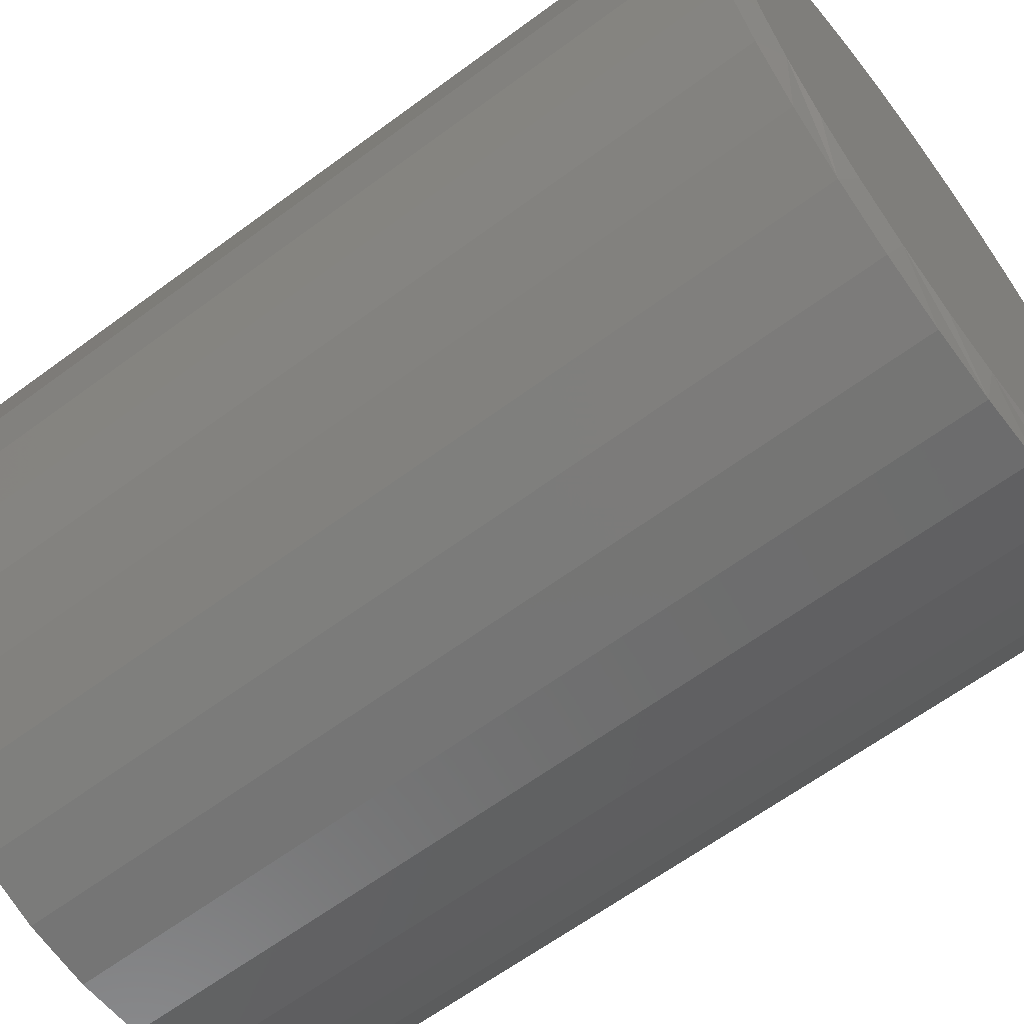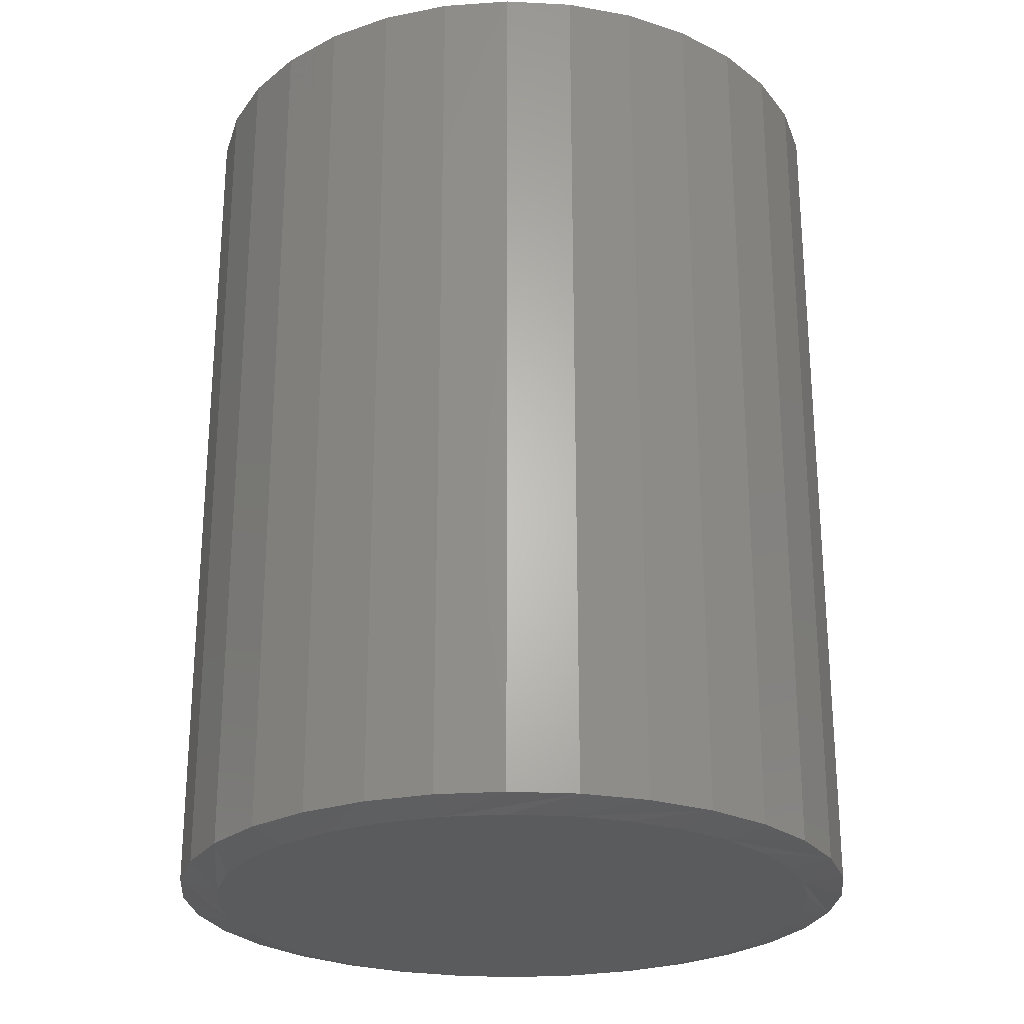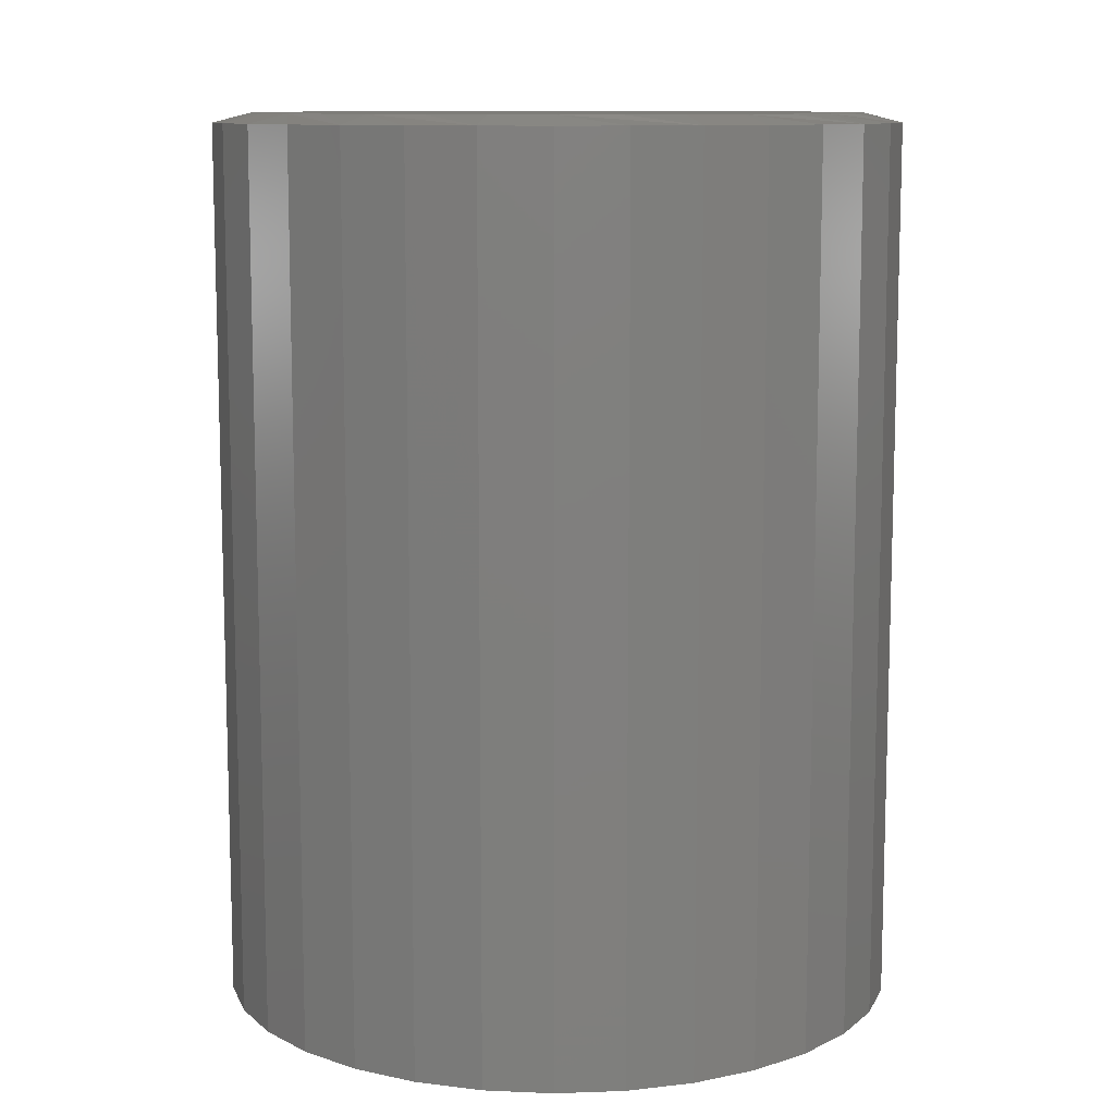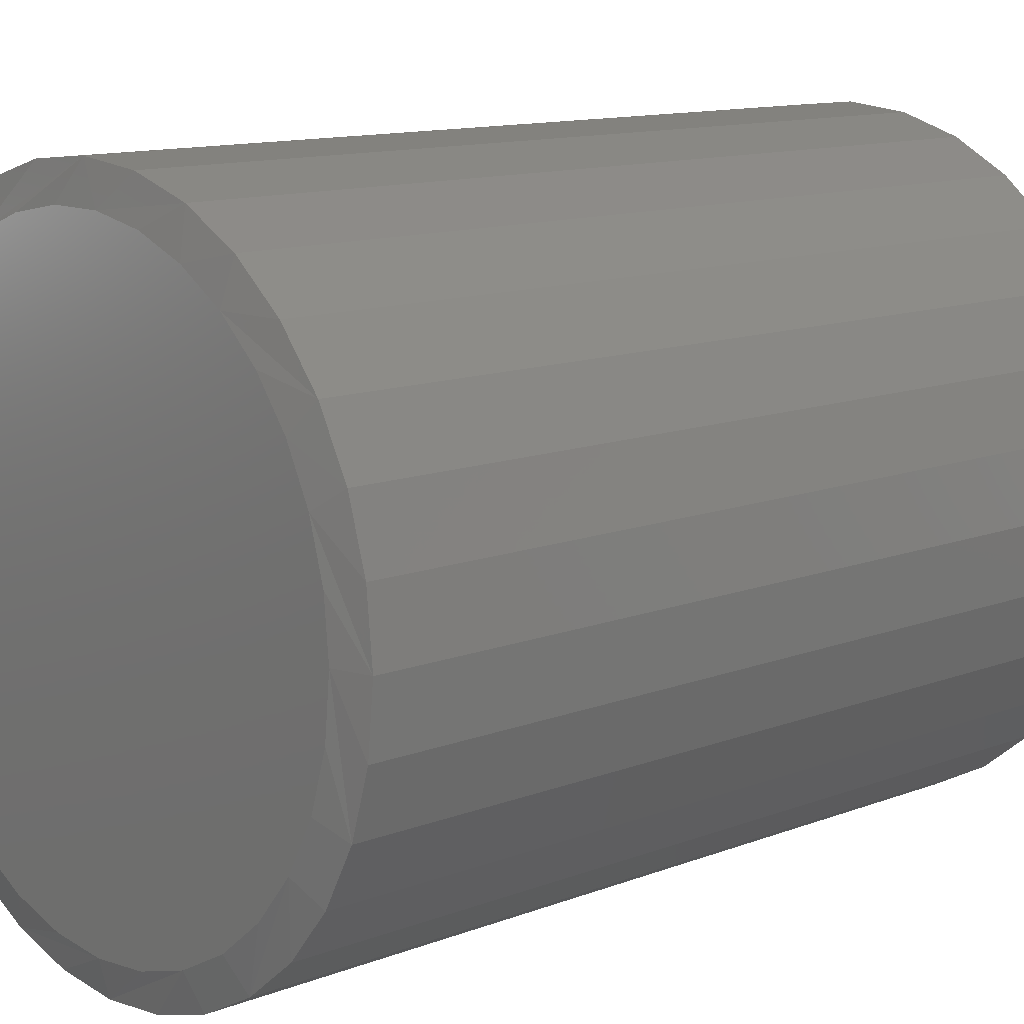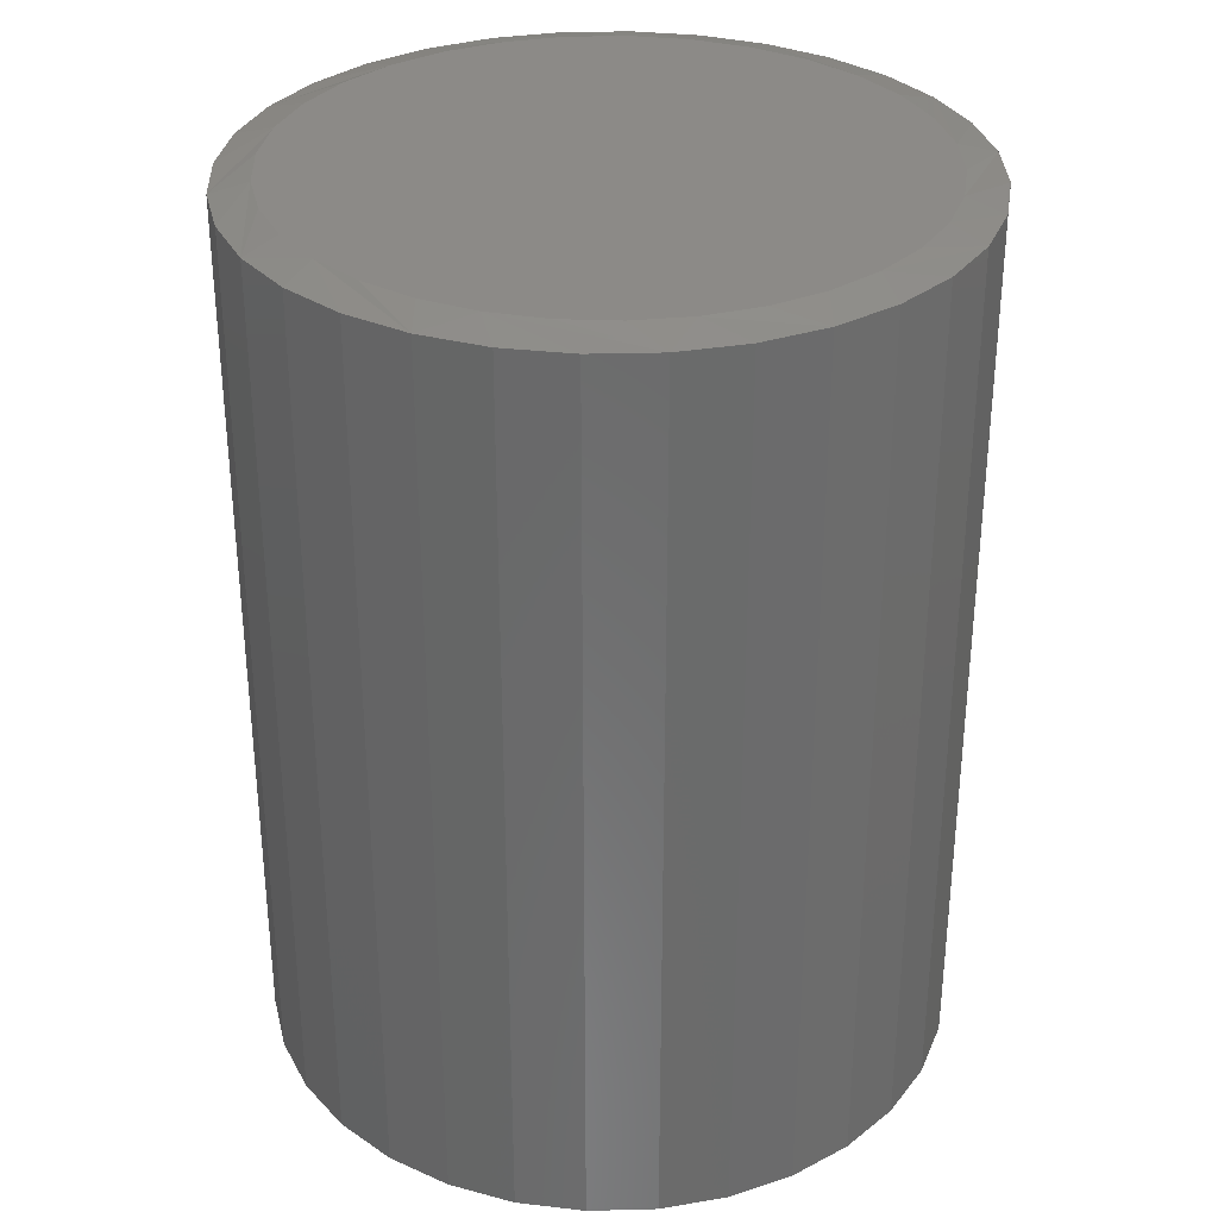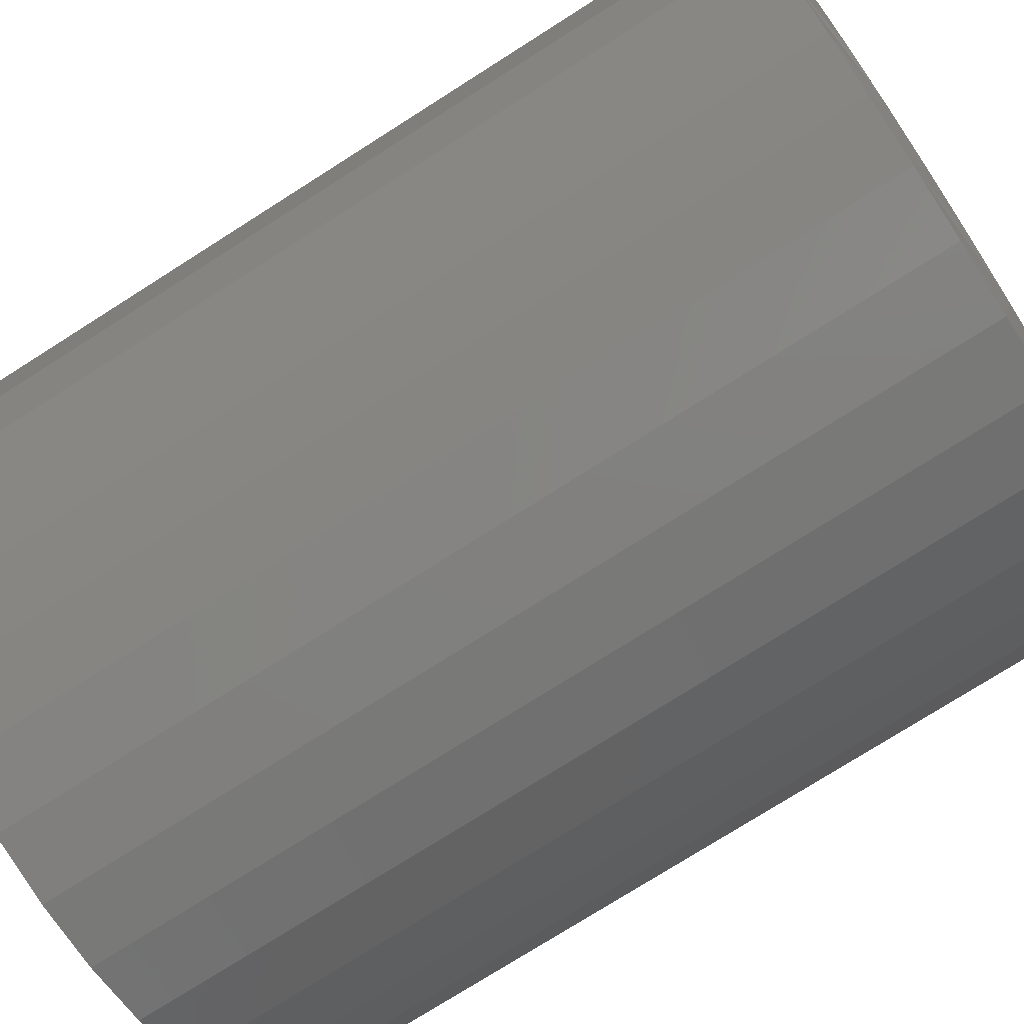
<metadata>
{"format":"stl","ext":"stl","renderer":"f3d","projection":"perspective","resolution":1024,"background":"white","views":[{"elev":-63.4,"azim":-53.2,"up":"+Y"},{"elev":-25.4,"azim":79.6,"up":"+Z"},{"elev":10.5,"azim":-55.7,"up":"+Z"},{"elev":12.1,"azim":-132.2,"up":"+Y"},{"elev":32.3,"azim":172.3,"up":"+Z"},{"elev":-76.1,"azim":122.4,"up":"+Y"}]}
</metadata>
<code>
# stl→obj: 130 verts, 256 faces
v 0.2872 -6.961e-17 -0.7422
v 0.2872 -6.961e-17 -0.007812
v 0.2817 -0.05545 -0.7422
v 0.2817 -0.05545 -0.007812
v 0.2655 -0.1088 -0.7422
v 0.2655 -0.1088 -0.007812
v 0.2393 -0.1579 -0.7422
v 0.2393 -0.1579 -0.007812
v 0.2039 -0.201 -0.7422
v 0.2039 -0.201 -0.007812
v 0.1609 -0.2363 -0.7422
v 0.1609 -0.2363 -0.007812
v 0.1117 -0.2626 -0.7422
v 0.1117 -0.2626 -0.007812
v 0.05841 -0.2787 -0.7422
v 0.05841 -0.2787 -0.007812
v 0.002961 -0.2842 -0.7422
v 0.002961 -0.2842 -0.007812
v -0.05249 -0.2787 -0.7422
v -0.05249 -0.2787 -0.007812
v -0.1058 -0.2626 -0.7422
v -0.1058 -0.2626 -0.007812
v -0.1549 -0.2363 -0.7422
v -0.1549 -0.2363 -0.007812
v -0.198 -0.201 -0.7422
v -0.198 -0.201 -0.007812
v -0.2334 -0.1579 -0.7422
v -0.2334 -0.1579 -0.007812
v -0.2596 -0.1088 -0.7422
v -0.2596 -0.1088 -0.007812
v -0.2758 -0.05545 -0.7422
v -0.2758 -0.05545 -0.007812
v -0.2812 3.48e-17 -0.7422
v -0.2812 3.48e-17 -0.007812
v -0.2758 0.05545 -0.7422
v -0.2758 0.05545 -0.007812
v -0.2596 0.1088 -0.7422
v -0.2596 0.1088 -0.007812
v -0.2334 0.1579 -0.7422
v -0.2334 0.1579 -0.007812
v -0.198 0.201 -0.7422
v -0.198 0.201 -0.007812
v -0.1549 0.2363 -0.7422
v -0.1549 0.2363 -0.007812
v -0.1058 0.2626 -0.7422
v -0.1058 0.2626 -0.007812
v -0.05249 0.2787 -0.7422
v -0.05249 0.2787 -0.007812
v 0.002961 0.2842 -0.7422
v 0.002961 0.2842 -0.007812
v 0.05841 0.2787 -0.7422
v 0.05841 0.2787 -0.007812
v 0.1117 0.2626 -0.7422
v 0.1117 0.2626 -0.007812
v 0.1609 0.2363 -0.7422
v 0.1609 0.2363 -0.007812
v 0.2039 0.201 -0.7422
v 0.2039 0.201 -0.007812
v 0.2393 0.1579 -0.7422
v 0.2393 0.1579 -0.007812
v 0.2655 0.1088 -0.7422
v 0.2655 0.1088 -0.007812
v 0.2817 0.05545 -0.7422
v 0.2817 0.05545 -0.007812
v -0.06627 0.2433 -0.75
v -0.02038 0.2519 -0.75
v 0.0263 0.2519 -0.75
v 0.07219 0.2433 -0.75
v 0.05231 -0.2481 -0.75
v -0.04639 -0.2481 -0.75
v 0.09976 -0.2337 -0.75
v 0.002961 -0.253 -0.75
v -0.09384 -0.2337 -0.75
v -0.1376 -0.2103 -0.75
v 0.1435 -0.2103 -0.75
v -0.1759 -0.1789 -0.75
v 0.1818 -0.1789 -0.75
v -0.2074 -0.1405 -0.75
v 0.2133 -0.1405 -0.75
v -0.2307 -0.0968 -0.75
v 0.2367 -0.0968 -0.75
v -0.2451 -0.04935 -0.75
v 0.2511 -0.04935 -0.75
v -0.25 -2.429e-06 -0.75
v 0.2559 3.536e-18 -0.75
v -0.2457 0.04648 -0.75
v 0.2516 0.04648 -0.75
v -0.2329 0.09138 -0.75
v 0.2388 0.09138 -0.75
v -0.2121 0.1332 -0.75
v 0.218 0.1332 -0.75
v -0.184 0.1704 -0.75
v 0.1899 0.1704 -0.75
v -0.1495 0.2019 -0.75
v 0.1554 0.2019 -0.75
v -0.1098 0.2264 -0.75
v 0.1157 0.2264 -0.75
v 0.0263 0.2519 0
v -0.02038 0.2519 0
v -0.06627 0.2433 0
v 0.07219 0.2433 0
v 0.09976 -0.2337 0
v -0.04639 -0.2481 0
v 0.05231 -0.2481 0
v 0.002961 -0.253 0
v 0.1157 0.2264 0
v -0.1098 0.2264 0
v 0.1554 0.2019 0
v -0.1495 0.2019 0
v 0.1899 0.1704 0
v -0.184 0.1704 0
v 0.218 0.1332 0
v -0.2121 0.1332 0
v 0.2388 0.09138 0
v -0.2329 0.09138 0
v 0.2516 0.04648 0
v -0.2457 0.04648 0
v 0.2559 3.536e-18 0
v -0.25 -2.429e-06 0
v 0.2511 -0.04935 0
v -0.2451 -0.04935 0
v 0.2367 -0.0968 0
v -0.2307 -0.0968 0
v 0.2133 -0.1405 0
v -0.2074 -0.1405 0
v 0.1818 -0.1789 0
v -0.1759 -0.1789 0
v 0.1435 -0.2103 0
v -0.1376 -0.2103 0
v -0.09384 -0.2337 0
f 1 2 3
f 3 2 4
f 3 4 5
f 5 4 6
f 5 6 7
f 7 6 8
f 7 8 9
f 9 8 10
f 9 10 11
f 11 10 12
f 11 12 13
f 13 12 14
f 13 14 15
f 15 14 16
f 15 16 17
f 17 16 18
f 17 18 19
f 19 18 20
f 19 20 21
f 21 20 22
f 21 22 23
f 23 22 24
f 23 24 25
f 25 24 26
f 25 26 27
f 27 26 28
f 27 28 29
f 29 28 30
f 29 30 31
f 31 30 32
f 31 32 33
f 33 32 34
f 33 34 35
f 35 34 36
f 35 36 37
f 37 36 38
f 37 38 39
f 39 38 40
f 39 40 41
f 41 40 42
f 41 42 43
f 43 42 44
f 43 44 45
f 45 44 46
f 45 46 47
f 47 46 48
f 47 48 49
f 49 48 50
f 49 50 51
f 51 50 52
f 51 52 53
f 53 52 54
f 53 54 55
f 55 54 56
f 55 56 57
f 57 56 58
f 57 58 59
f 59 58 60
f 59 60 61
f 61 60 62
f 61 62 63
f 63 62 64
f 63 64 1
f 1 64 2
f 65 66 67
f 68 65 67
f 69 70 71
f 72 70 69
f 70 73 71
f 71 73 74
f 71 74 75
f 75 74 76
f 75 76 77
f 77 76 78
f 77 78 79
f 79 78 80
f 79 80 81
f 81 80 82
f 81 82 83
f 83 82 84
f 83 84 85
f 85 84 86
f 85 86 87
f 87 86 88
f 87 88 89
f 89 88 90
f 89 90 91
f 91 90 92
f 91 92 93
f 93 92 94
f 93 94 95
f 95 94 96
f 95 96 97
f 97 96 65
f 97 65 68
f 78 23 25
f 80 29 82
f 73 17 19
f 74 23 76
f 23 78 76
f 75 7 9
f 71 13 69
f 13 72 69
f 79 7 77
f 7 75 77
f 17 73 70
f 17 70 72
f 15 17 72
f 72 13 15
f 1 3 81
f 1 81 83
f 1 83 85
f 84 82 29
f 84 29 31
f 84 31 33
f 29 80 27
f 27 80 78
f 27 78 25
f 23 74 21
f 21 74 73
f 21 73 19
f 13 71 11
f 11 71 75
f 11 75 9
f 7 79 5
f 5 79 81
f 5 81 3
f 91 55 57
f 91 57 59
f 59 61 91
f 91 61 89
f 87 89 61
f 97 49 51
f 97 51 53
f 53 55 97
f 97 55 95
f 93 95 55
f 55 91 93
f 66 45 47
f 47 49 66
f 66 49 67
f 94 39 41
f 41 43 94
f 94 43 96
f 43 45 96
f 96 45 65
f 45 66 65
f 35 37 88
f 88 37 90
f 37 39 90
f 90 39 92
f 39 94 92
f 49 97 68
f 49 68 67
f 33 35 88
f 33 88 86
f 33 86 84
f 85 87 61
f 85 61 63
f 85 63 1
f 98 99 100
f 98 100 101
f 102 103 104
f 104 103 105
f 101 100 106
f 106 100 107
f 106 107 108
f 108 107 109
f 108 109 110
f 110 109 111
f 110 111 112
f 112 111 113
f 112 113 114
f 114 113 115
f 114 115 116
f 116 115 117
f 116 117 118
f 118 117 119
f 118 119 120
f 120 119 121
f 120 121 122
f 122 121 123
f 122 123 124
f 124 123 125
f 124 125 126
f 126 125 127
f 126 127 128
f 128 127 129
f 128 129 102
f 102 129 130
f 102 130 103
f 26 24 125
f 121 30 123
f 20 18 130
f 127 24 129
f 127 125 24
f 10 8 128
f 104 14 102
f 104 105 14
f 126 8 124
f 126 128 8
f 103 130 18
f 105 103 18
f 105 18 16
f 16 14 105
f 119 34 32
f 119 32 30
f 119 30 121
f 2 118 120
f 2 120 122
f 2 122 4
f 26 125 28
f 28 125 123
f 28 123 30
f 20 130 22
f 22 130 129
f 22 129 24
f 10 128 12
f 12 128 102
f 12 102 14
f 4 122 6
f 6 122 124
f 6 124 8
f 58 56 112
f 60 58 112
f 112 62 60
f 114 62 112
f 62 114 116
f 52 50 106
f 54 52 106
f 106 56 54
f 108 56 106
f 56 108 110
f 110 112 56
f 48 46 99
f 99 50 48
f 98 50 99
f 42 40 109
f 109 44 42
f 107 44 109
f 107 46 44
f 100 46 107
f 100 99 46
f 115 38 36
f 113 38 115
f 113 40 38
f 111 40 113
f 111 109 40
f 101 106 50
f 98 101 50
f 118 2 64
f 118 64 62
f 118 62 116
f 34 119 117
f 34 117 115
f 34 115 36

</code>
